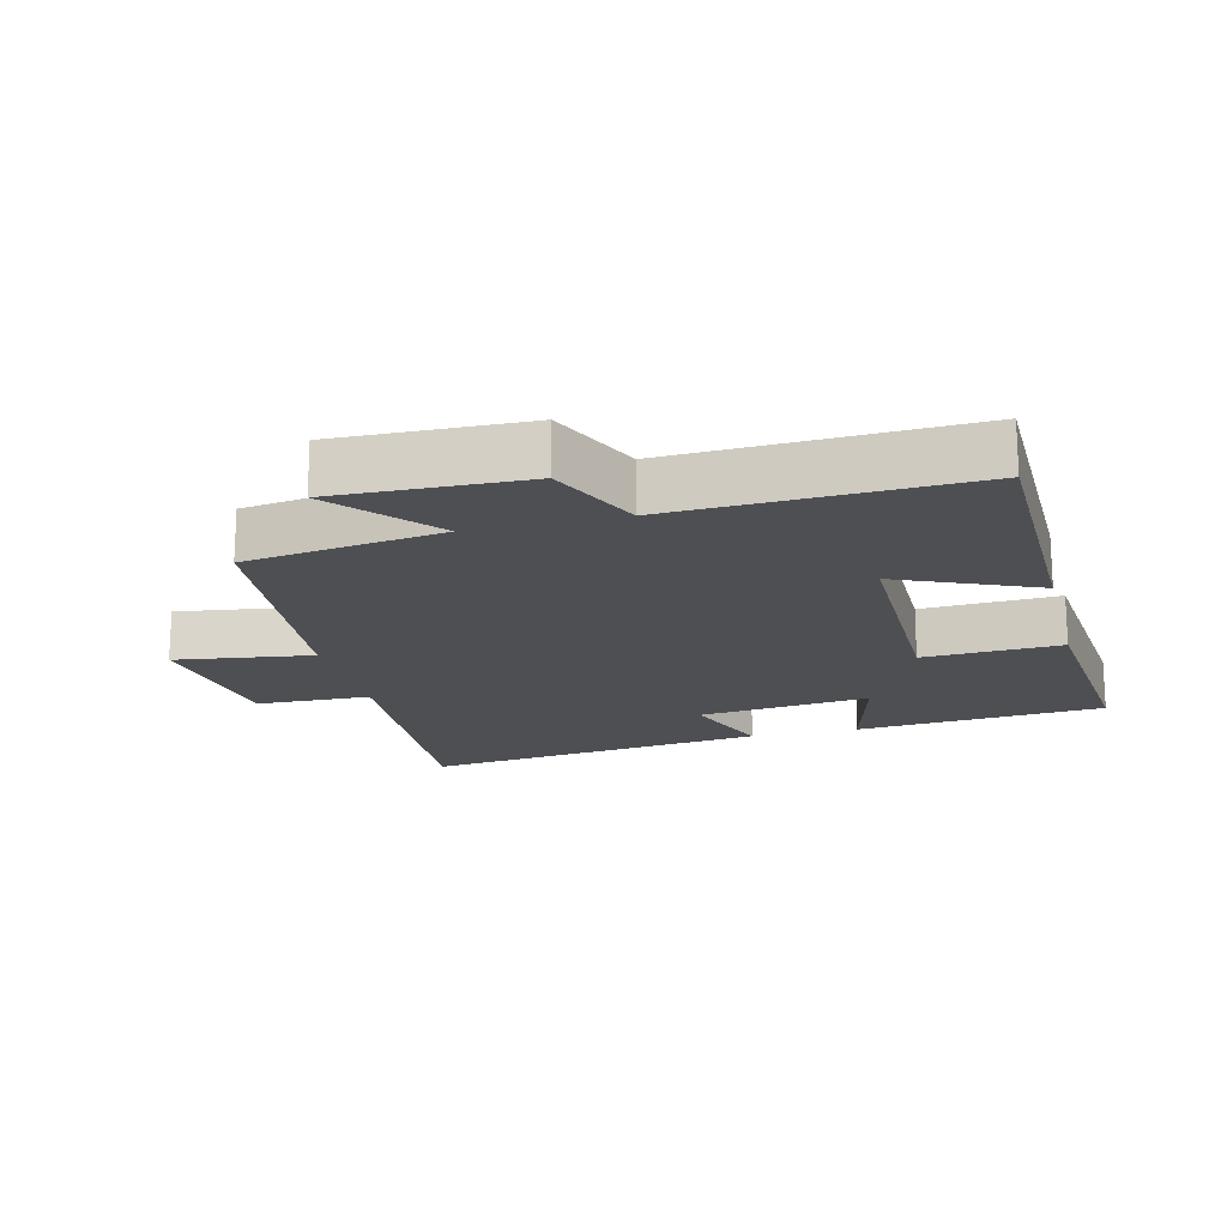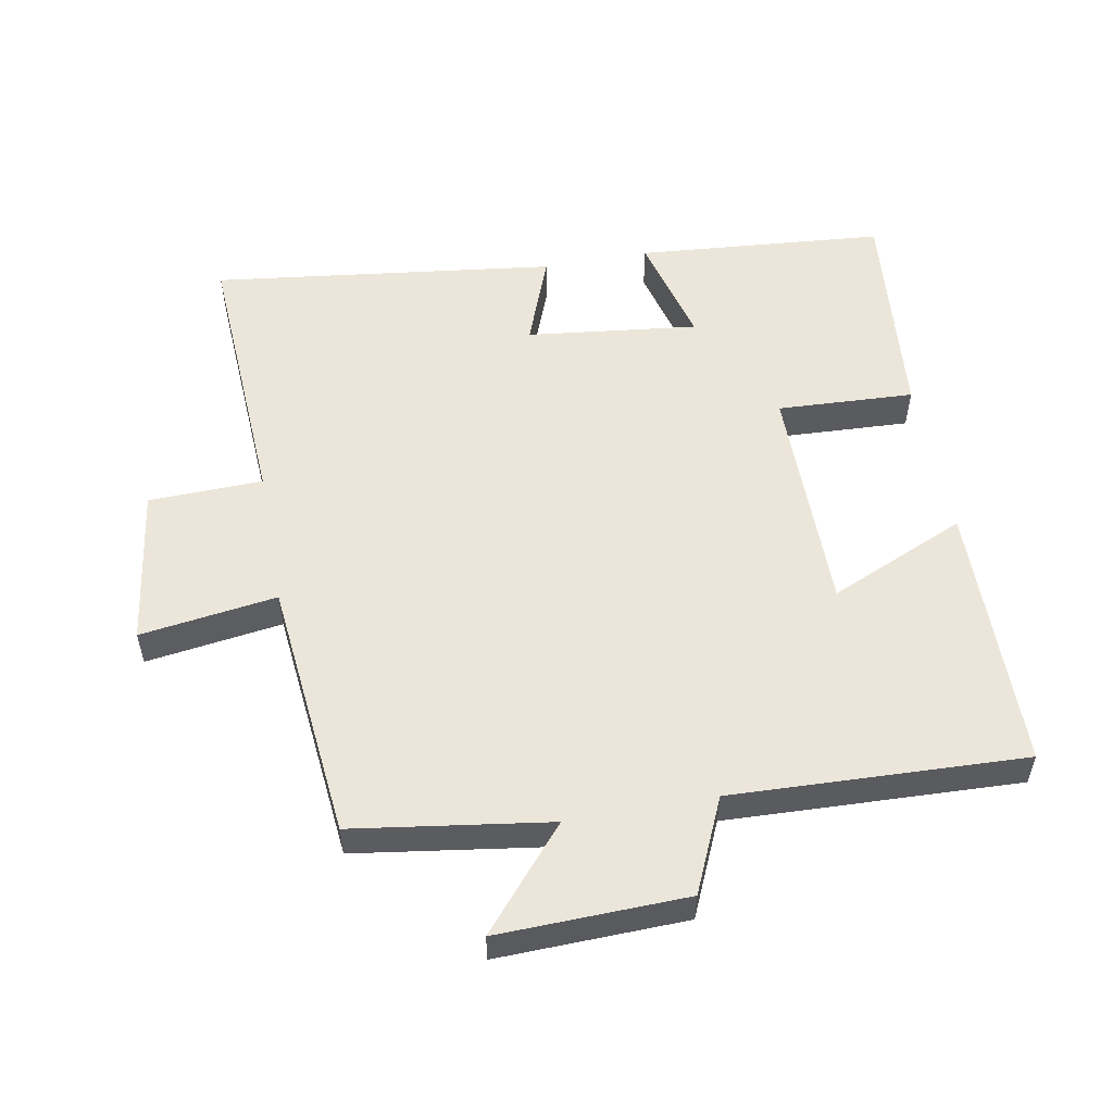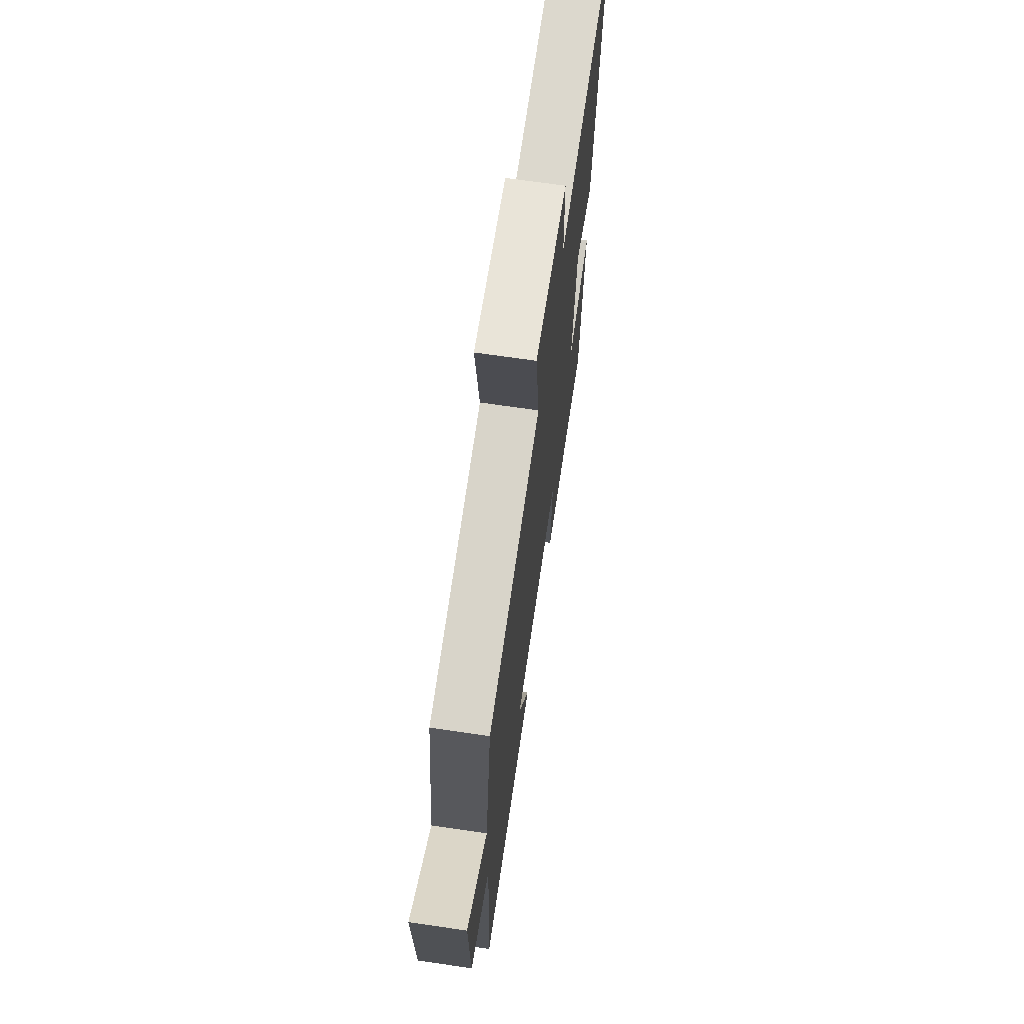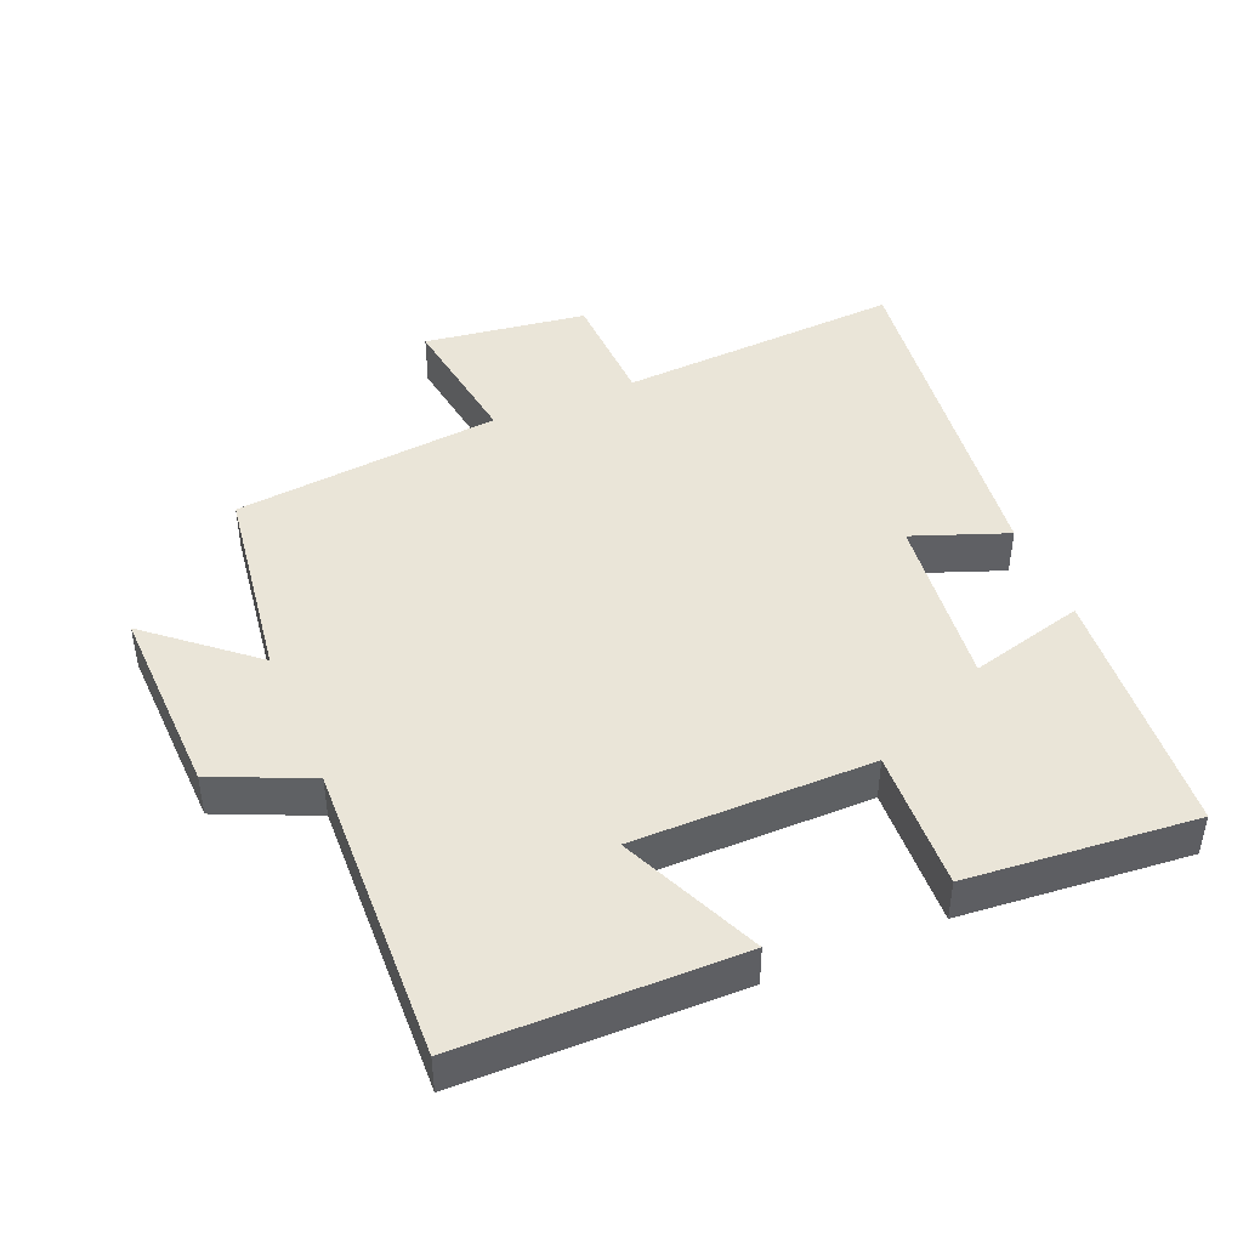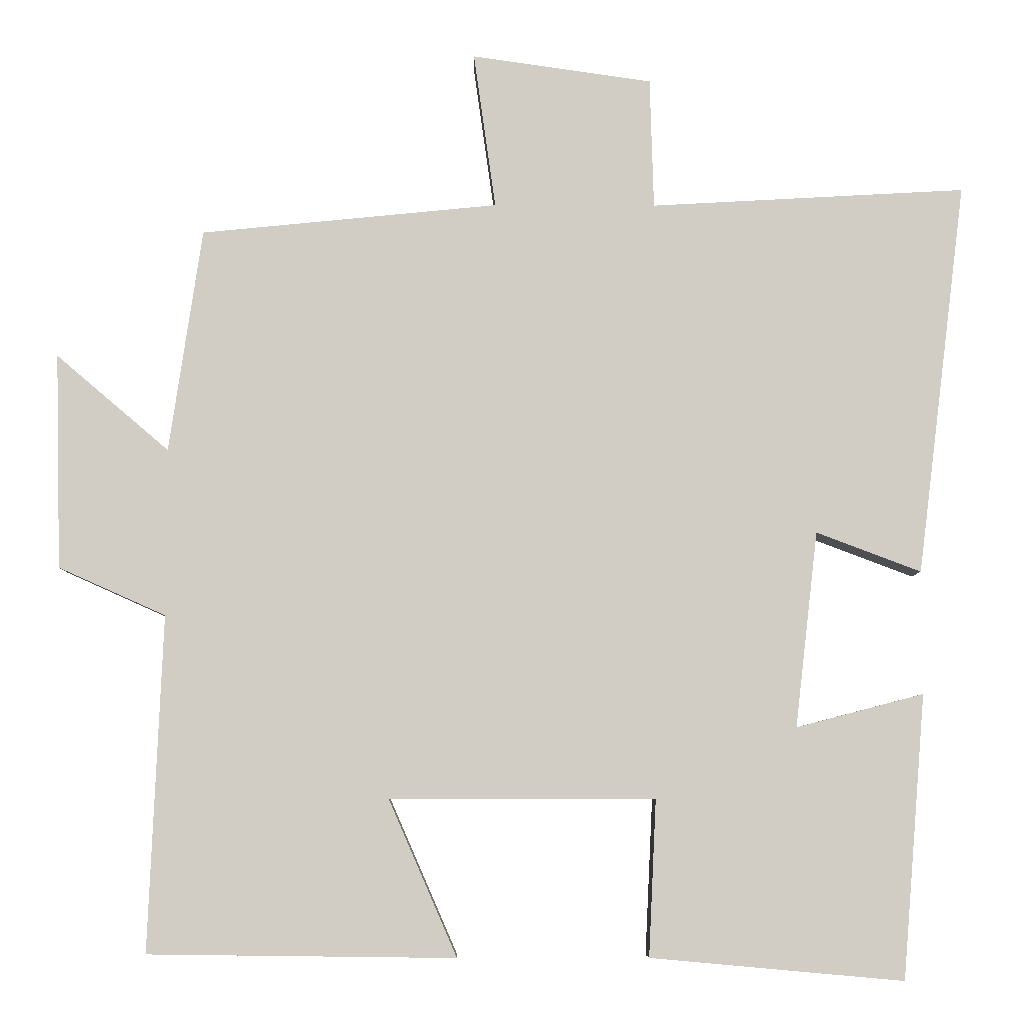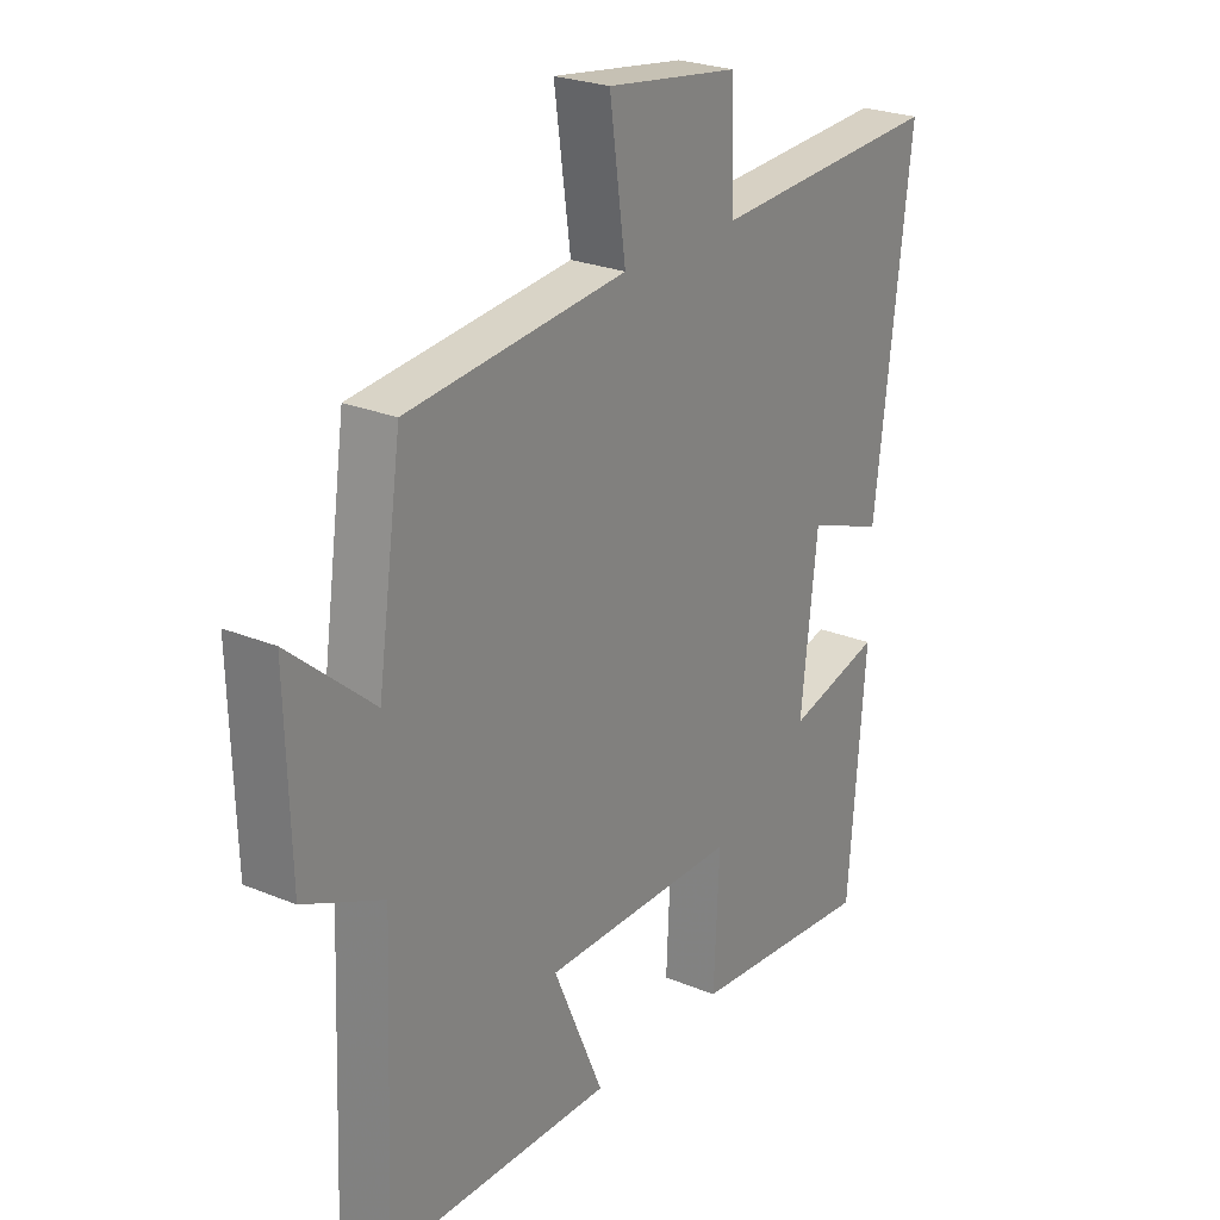
<metadata>
{"format":"obj","ext":"obj","renderer":"f3d","projection":"perspective","resolution":1024,"background":"white","views":[{"elev":-17.8,"azim":104.1,"up":"+Y"},{"elev":54.5,"azim":79.6,"up":"+Y"},{"elev":69.2,"azim":98.3,"up":"+Z"},{"elev":44.8,"azim":157.1,"up":"+Y"},{"elev":-6.7,"azim":179.2,"up":"+Z"},{"elev":24.9,"azim":124.1,"up":"+Z"}]}
</metadata>
<code>
v 0.457 0.07 0.461
v 0.5 0.07 0.166
v 0.649 0.07 0.293
v 0.641 0.07 0.009
v 0.5 0.07 -0.054
v 0.518 0.07 -0.495
v 0.114 0.07 -0.5
v 0.204 0.07 -0.294
v -0.146 0.07 -0.294
v -0.136 0.07 -0.5
v -0.469 0.07 -0.53
v -0.5 0.07 -0.157
v -0.332 0.07 -0.201
v -0.362 0.07 0.057
v -0.5 0.07 0.005
v -0.565 0.07 0.523
v -0.149 0.07 0.5
v -0.144 0.07 0.672
v 0.094 0.07 0.706
v 0.065 0.07 0.5
v 0.457 0 0.461
v 0.5 0 0.166
v 0.649 0 0.293
v 0.641 0 0.009
v 0.5 0 -0.054
v 0.518 0 -0.495
v 0.114 0 -0.5
v 0.204 0 -0.294
v -0.146 0 -0.294
v -0.136 0 -0.5
v -0.469 0 -0.53
v -0.5 0 -0.157
v -0.332 0 -0.201
v -0.362 0 0.057
v -0.5 0 0.005
v -0.565 0 0.523
v -0.149 0 0.5
v -0.144 0 0.672
v 0.094 0 0.706
v 0.065 0 0.5
f 17 18 19 20
f 17 20 1 2
f 14 15 16 17
f 13 14 17 2
f 11 12 13
f 10 11 13
f 9 10 13
f 8 9 13 2
f 5 6 7 8
f 5 8 2 3
f 3 4 5
f 40 39 38 37
f 22 21 40 37
f 37 36 35 34
f 22 37 34 33
f 33 32 31
f 33 31 30
f 33 30 29
f 22 33 29 28
f 28 27 26 25
f 23 22 28 25
f 25 24 23
f 1 21 22 2
f 2 22 23 3
f 3 23 24 4
f 4 24 25 5
f 5 25 26 6
f 6 26 27 7
f 7 27 28 8
f 8 28 29 9
f 9 29 30 10
f 10 30 31 11
f 11 31 32 12
f 12 32 33 13
f 13 33 34 14
f 14 34 35 15
f 15 35 36 16
f 16 36 37 17
f 17 37 38 18
f 18 38 39 19
f 19 39 40 20
f 20 40 21 1

</code>
